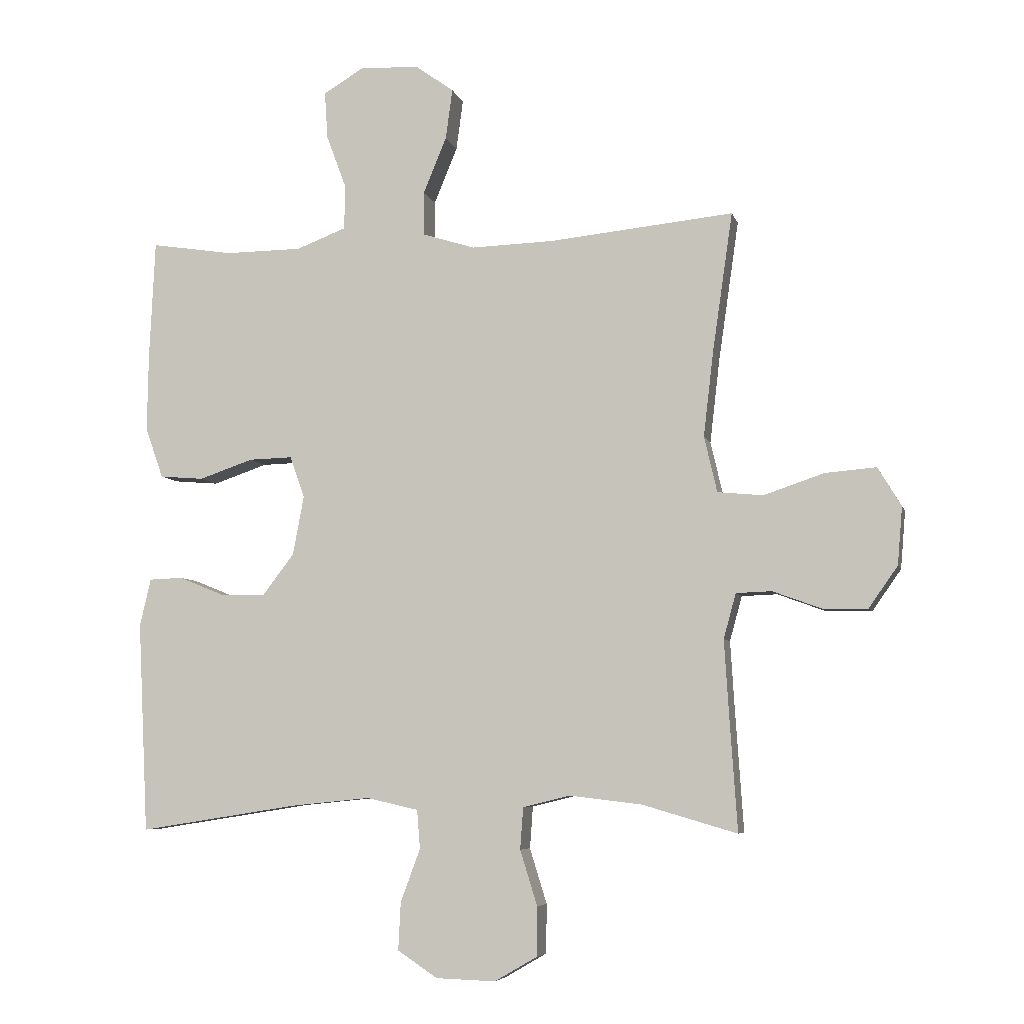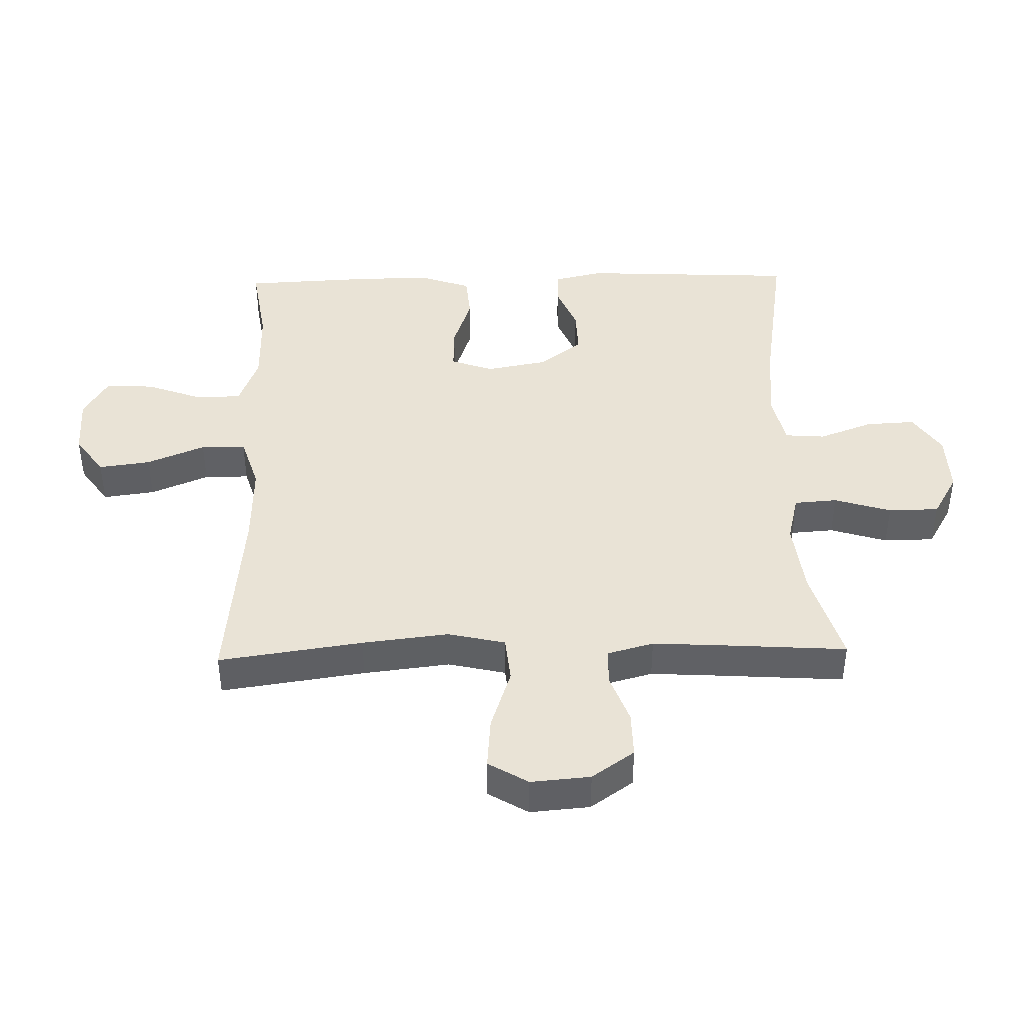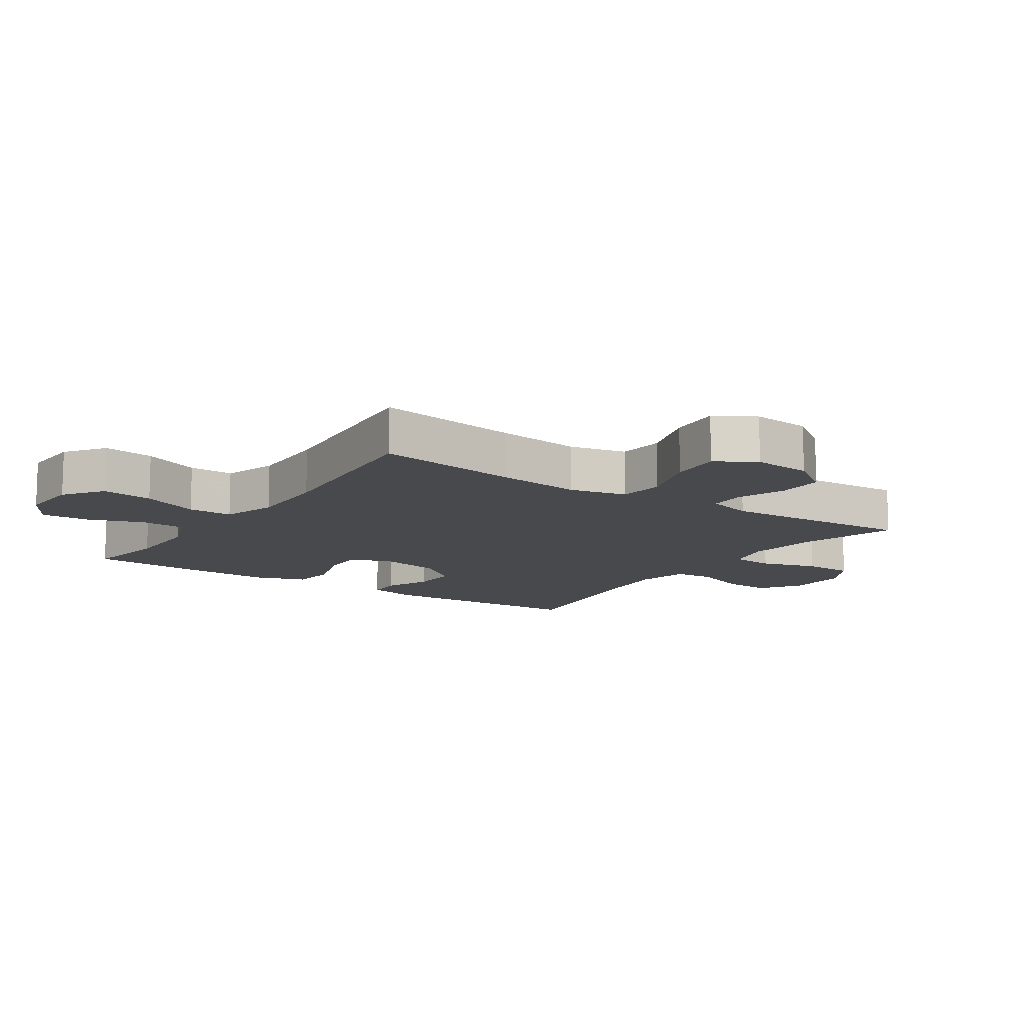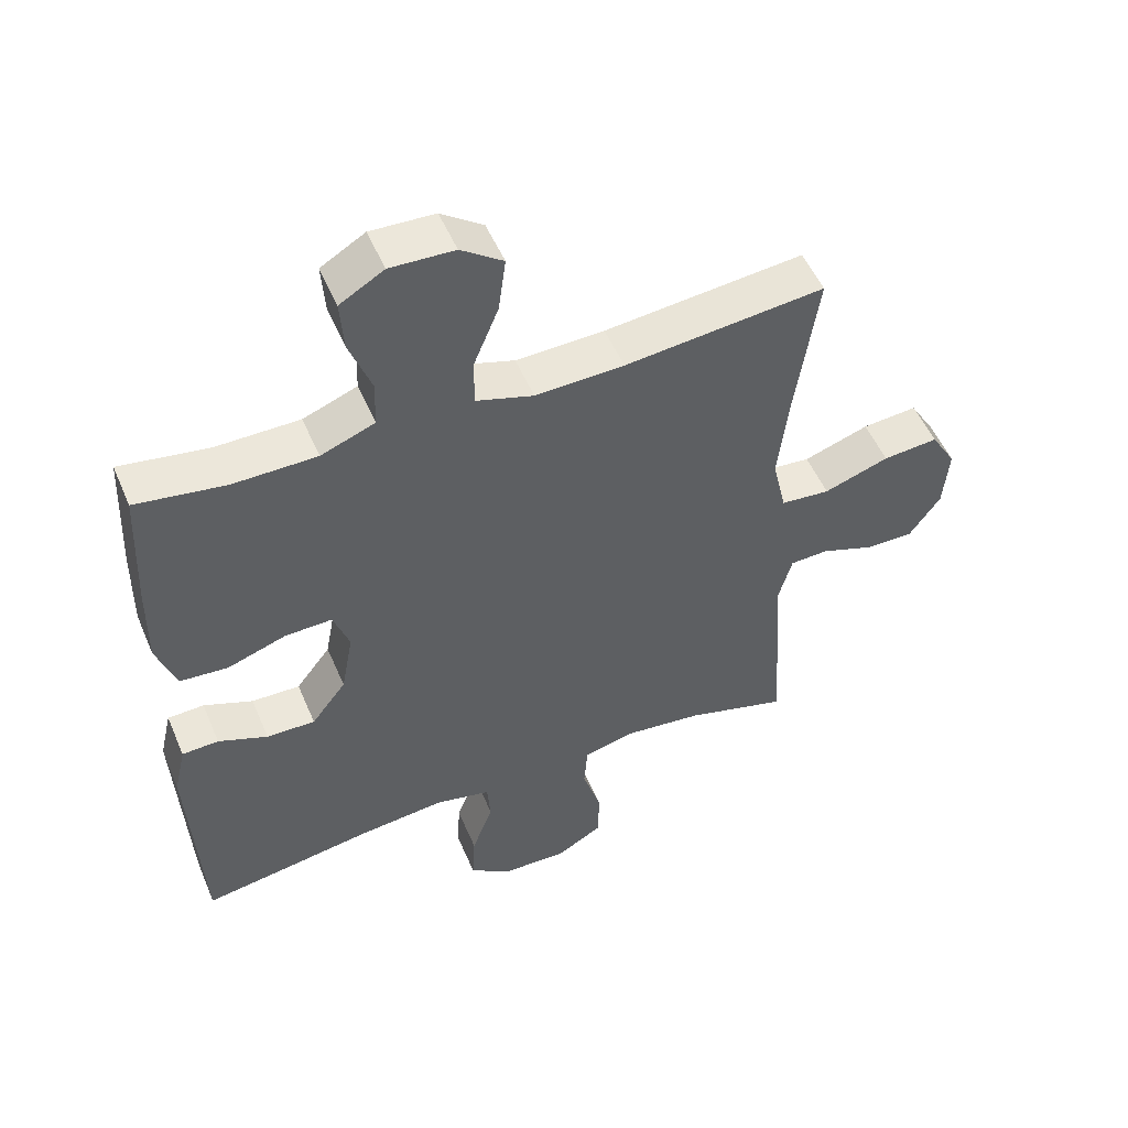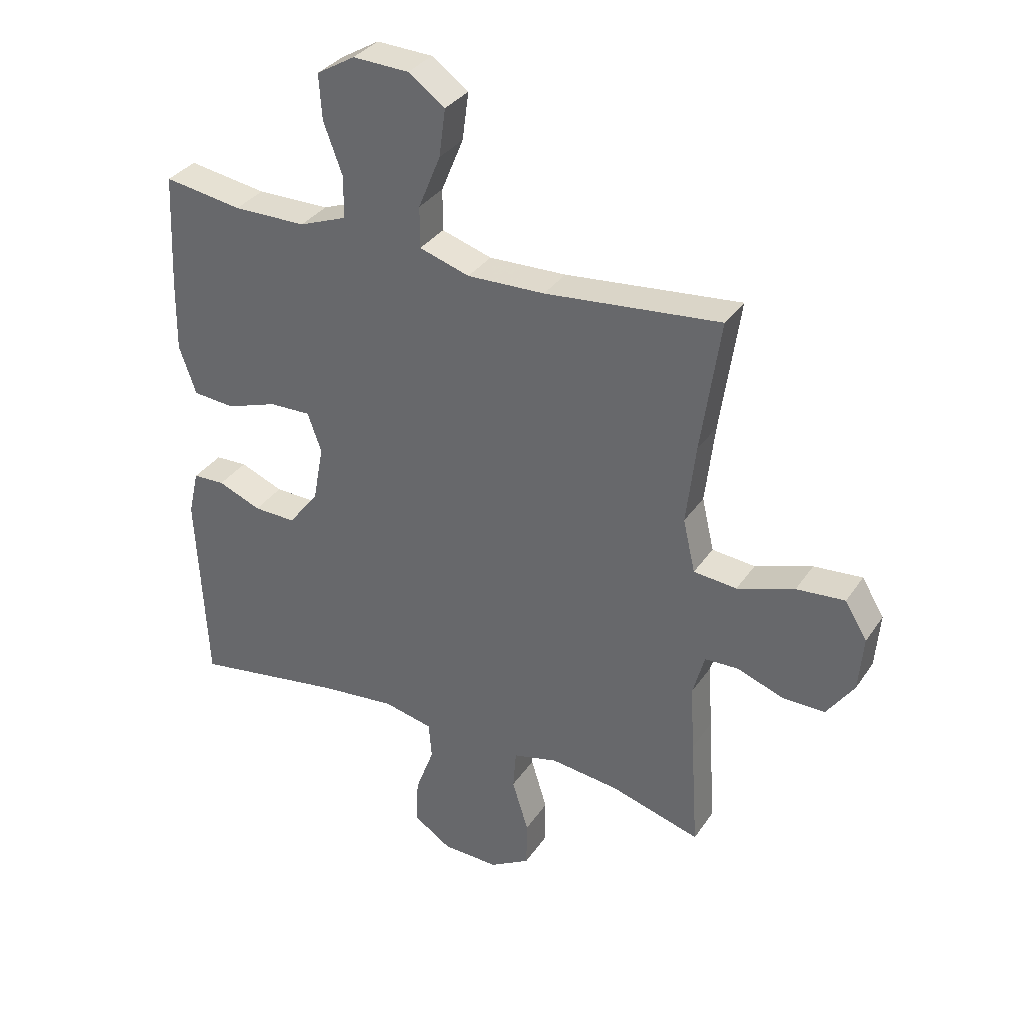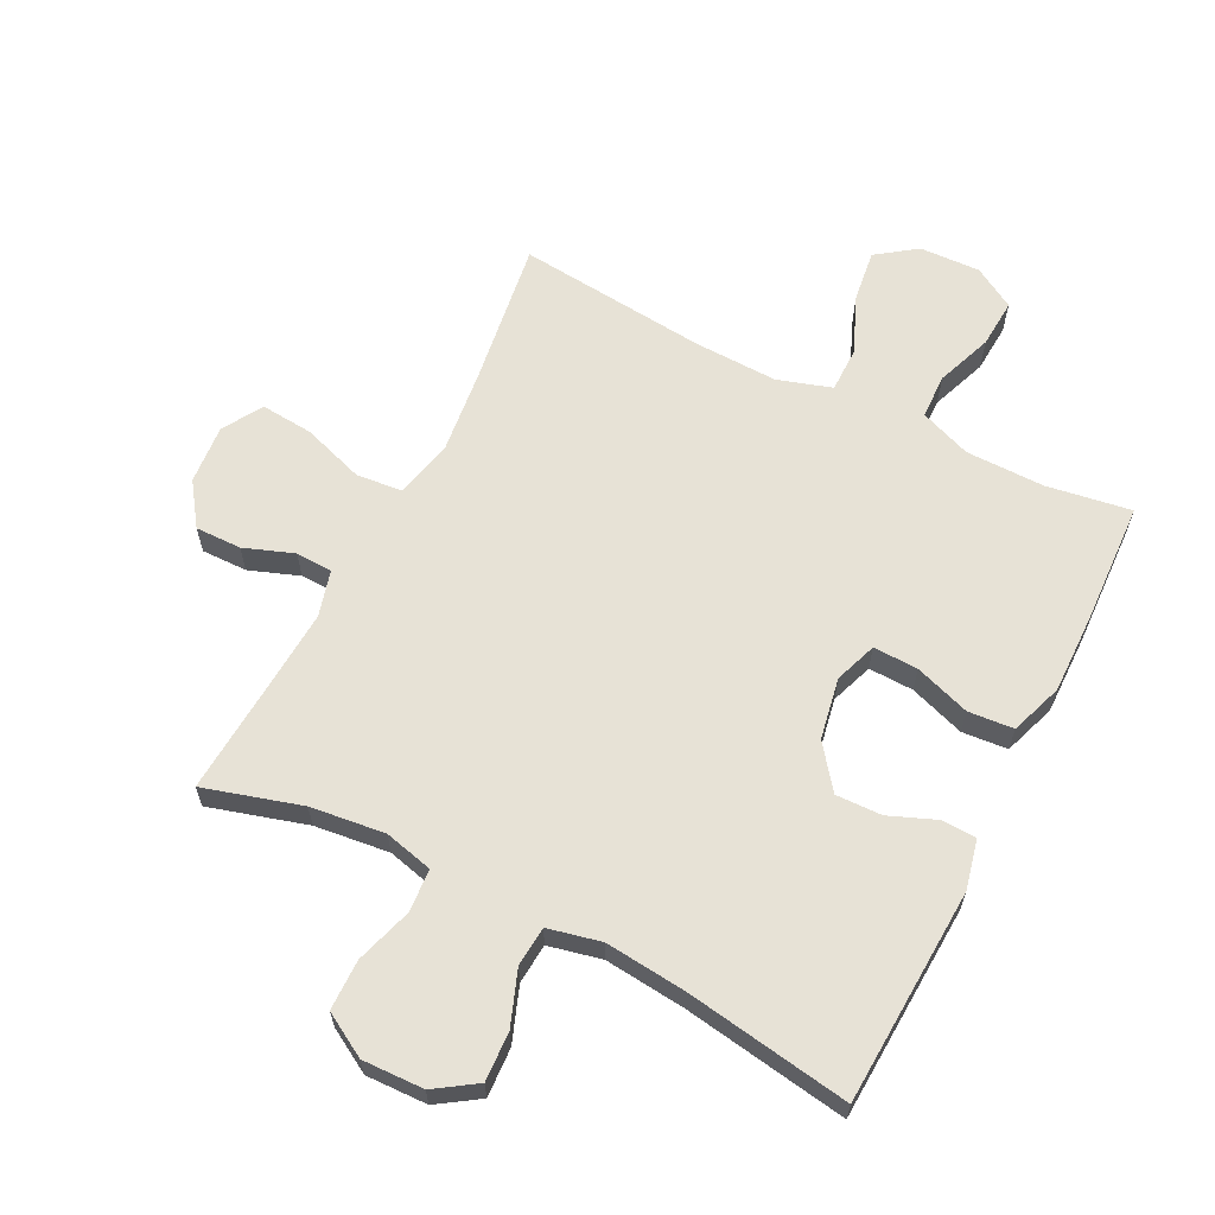
<metadata>
{"format":"obj","ext":"obj","renderer":"f3d","projection":"perspective","resolution":1024,"background":"white","views":[{"elev":-6.2,"azim":13.5,"up":"+Z"},{"elev":42.3,"azim":88.6,"up":"+Y"},{"elev":-12.0,"azim":55.7,"up":"+Y"},{"elev":52.1,"azim":-22.8,"up":"+Z"},{"elev":33.7,"azim":29.0,"up":"+Z"},{"elev":62.9,"azim":-153.1,"up":"+Y"}]}
</metadata>
<code>
v -0.5 0.07 0.5
v -0.366 0.07 0.479
v -0.241 0.07 0.48
v -0.16 0.07 0.511
v -0.158 0.07 0.582
v -0.191 0.07 0.671
v -0.196 0.07 0.748
v -0.13 0.07 0.787
v -0.034 0.07 0.783
v 0.029 0.07 0.738
v 0.018 0.07 0.656
v -0.02 0.07 0.564
v -0.02 0.07 0.493
v 0.066 0.07 0.466
v 0.199 0.07 0.47
v 0.5 0.07 0.5
v 0.467 0.07 0.272
v 0.451 0.07 0.135
v 0.472 0.07 0.044
v 0.546 0.07 0.037
v 0.644 0.07 0.07
v 0.727 0.07 0.077
v 0.765 0.07 0.014
v 0.757 0.07 -0.08
v 0.71 0.07 -0.147
v 0.637 0.07 -0.146
v 0.558 0.07 -0.117
v 0.5 0.07 -0.119
v 0.48 0.07 -0.192
v 0.487 0.07 -0.307
v 0.5 0.07 -0.5
v 0.346 0.07 -0.455
v 0.228 0.07 -0.441
v 0.151 0.07 -0.46
v 0.146 0.07 -0.528
v 0.174 0.07 -0.618
v 0.173 0.07 -0.698
v 0.104 0.07 -0.738
v 0.007 0.07 -0.735
v -0.058 0.07 -0.692
v -0.054 0.07 -0.614
v -0.022 0.07 -0.528
v -0.027 0.07 -0.465
v -0.111 0.07 -0.446
v -0.24 0.07 -0.459
v -0.5 0.07 -0.5
v -0.517 0.07 -0.157
v -0.499 0.07 -0.079
v -0.444 0.07 -0.077
v -0.37 0.07 -0.107
v -0.297 0.07 -0.109
v -0.245 0.07 -0.041
v -0.227 0.07 0.056
v -0.251 0.07 0.123
v -0.322 0.07 0.121
v -0.41 0.07 0.091
v -0.482 0.07 0.097
v -0.511 0.07 0.18
v -0.509 0.07 0.307
v -0.5 0 0.5
v -0.366 0 0.479
v -0.241 0 0.48
v -0.16 0 0.511
v -0.158 0 0.582
v -0.191 0 0.671
v -0.196 0 0.748
v -0.13 0 0.787
v -0.034 0 0.783
v 0.029 0 0.738
v 0.018 0 0.656
v -0.02 0 0.564
v -0.02 0 0.493
v 0.066 0 0.466
v 0.199 0 0.47
v 0.5 0 0.5
v 0.467 0 0.272
v 0.451 0 0.135
v 0.472 0 0.044
v 0.546 0 0.037
v 0.644 0 0.07
v 0.727 0 0.077
v 0.765 0 0.014
v 0.757 0 -0.08
v 0.71 0 -0.147
v 0.637 0 -0.146
v 0.558 0 -0.117
v 0.5 0 -0.119
v 0.48 0 -0.192
v 0.487 0 -0.307
v 0.5 0 -0.5
v 0.346 0 -0.455
v 0.228 0 -0.441
v 0.151 0 -0.46
v 0.146 0 -0.528
v 0.174 0 -0.618
v 0.173 0 -0.698
v 0.104 0 -0.738
v 0.007 0 -0.735
v -0.058 0 -0.692
v -0.054 0 -0.614
v -0.022 0 -0.528
v -0.027 0 -0.465
v -0.111 0 -0.446
v -0.24 0 -0.459
v -0.5 0 -0.5
v -0.517 0 -0.157
v -0.499 0 -0.079
v -0.444 0 -0.077
v -0.37 0 -0.107
v -0.297 0 -0.109
v -0.245 0 -0.041
v -0.227 0 0.056
v -0.251 0 0.123
v -0.322 0 0.121
v -0.41 0 0.091
v -0.482 0 0.097
v -0.511 0 0.18
v -0.509 0 0.307
f 59 1 2
f 58 59 2
f 57 58 2
f 56 57 2
f 55 56 2
f 54 55 2 3
f 53 54 3 4
f 48 49 50
f 47 48 50
f 46 47 50
f 45 46 50
f 44 45 50 51
f 43 44 51 52
f 40 41 42
f 39 40 42
f 38 39 42
f 37 38 42
f 36 37 42
f 35 36 42
f 34 35 42 43
f 43 52 53
f 34 43 53
f 33 34 53
f 30 31 32
f 33 53 4
f 32 33 4
f 30 32 4
f 29 30 4
f 25 26 27
f 24 25 27
f 23 24 27
f 22 23 27
f 21 22 27
f 20 21 27
f 19 20 27 28
f 15 16 17
f 14 15 17 18
f 28 29 4
f 19 28 4
f 18 19 4
f 14 18 4
f 13 14 4
f 10 11 12
f 9 10 12
f 8 9 12
f 7 8 12
f 6 7 12
f 5 6 12
f 4 5 12 13
f 61 60 118
f 61 118 117
f 61 117 116
f 61 116 115
f 61 115 114
f 62 61 114 113
f 63 62 113 112
f 109 108 107
f 109 107 106
f 109 106 105
f 109 105 104
f 110 109 104 103
f 111 110 103 102
f 101 100 99
f 101 99 98
f 101 98 97
f 101 97 96
f 101 96 95
f 101 95 94
f 102 101 94 93
f 112 111 102
f 112 102 93
f 112 93 92
f 91 90 89
f 63 112 92
f 63 92 91
f 63 91 89
f 63 89 88
f 86 85 84
f 86 84 83
f 86 83 82
f 86 82 81
f 86 81 80
f 86 80 79
f 87 86 79 78
f 76 75 74
f 77 76 74 73
f 63 88 87
f 63 87 78
f 63 78 77
f 63 77 73
f 63 73 72
f 71 70 69
f 71 69 68
f 71 68 67
f 71 67 66
f 71 66 65
f 71 65 64
f 72 71 64 63
f 1 60 61 2
f 2 61 62 3
f 3 62 63 4
f 4 63 64 5
f 5 64 65 6
f 6 65 66 7
f 7 66 67 8
f 8 67 68 9
f 9 68 69 10
f 10 69 70 11
f 11 70 71 12
f 12 71 72 13
f 13 72 73 14
f 14 73 74 15
f 15 74 75 16
f 16 75 76 17
f 17 76 77 18
f 18 77 78 19
f 19 78 79 20
f 20 79 80 21
f 21 80 81 22
f 22 81 82 23
f 23 82 83 24
f 24 83 84 25
f 25 84 85 26
f 26 85 86 27
f 27 86 87 28
f 28 87 88 29
f 29 88 89 30
f 30 89 90 31
f 31 90 91 32
f 32 91 92 33
f 33 92 93 34
f 34 93 94 35
f 35 94 95 36
f 36 95 96 37
f 37 96 97 38
f 38 97 98 39
f 39 98 99 40
f 40 99 100 41
f 41 100 101 42
f 42 101 102 43
f 43 102 103 44
f 44 103 104 45
f 45 104 105 46
f 46 105 106 47
f 47 106 107 48
f 48 107 108 49
f 49 108 109 50
f 50 109 110 51
f 51 110 111 52
f 52 111 112 53
f 53 112 113 54
f 54 113 114 55
f 55 114 115 56
f 56 115 116 57
f 57 116 117 58
f 58 117 118 59
f 59 118 60 1

</code>
